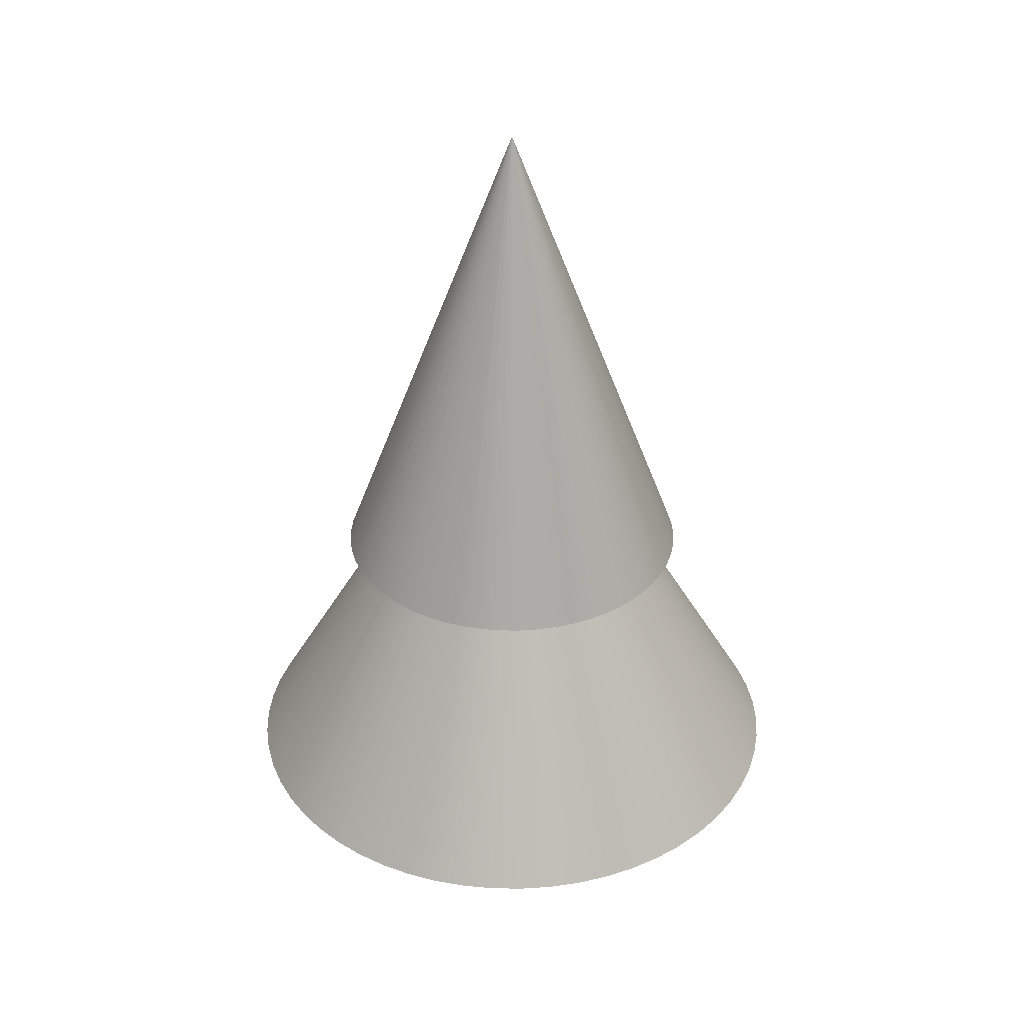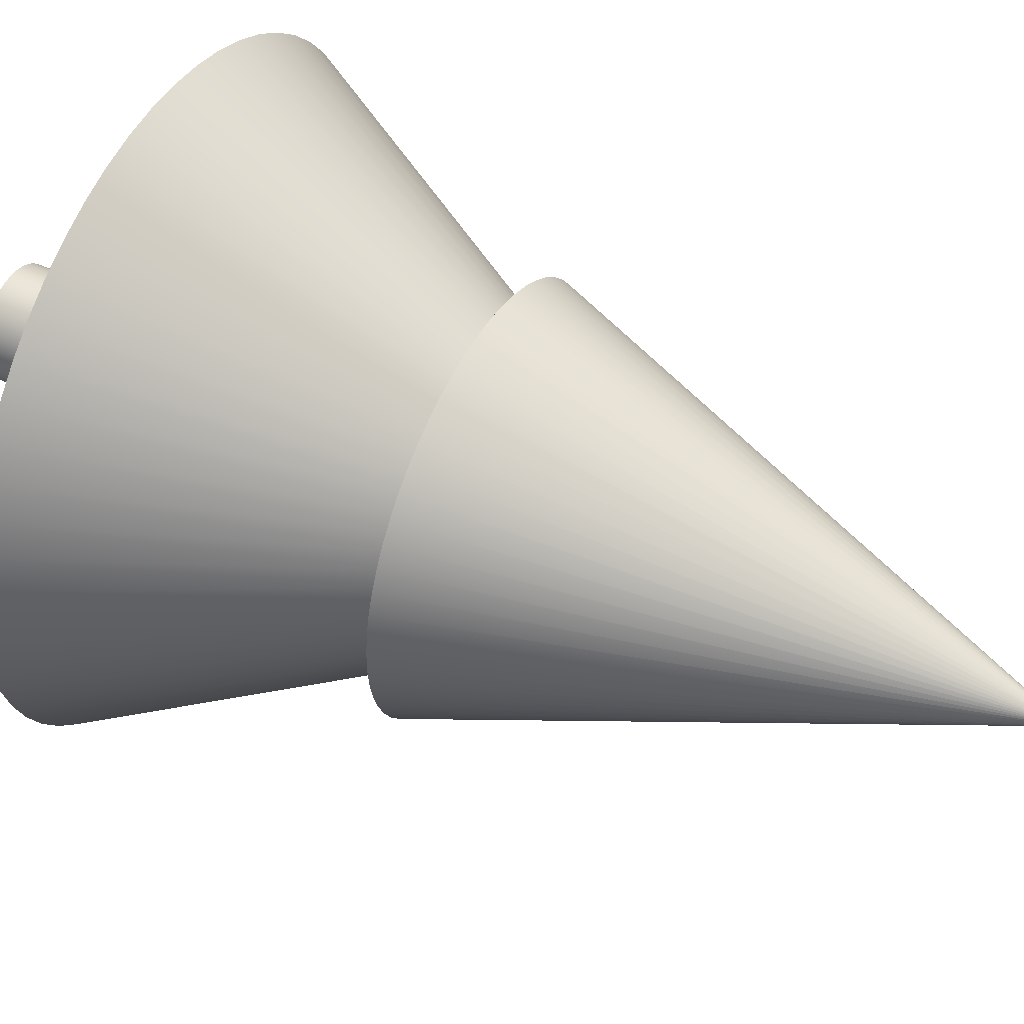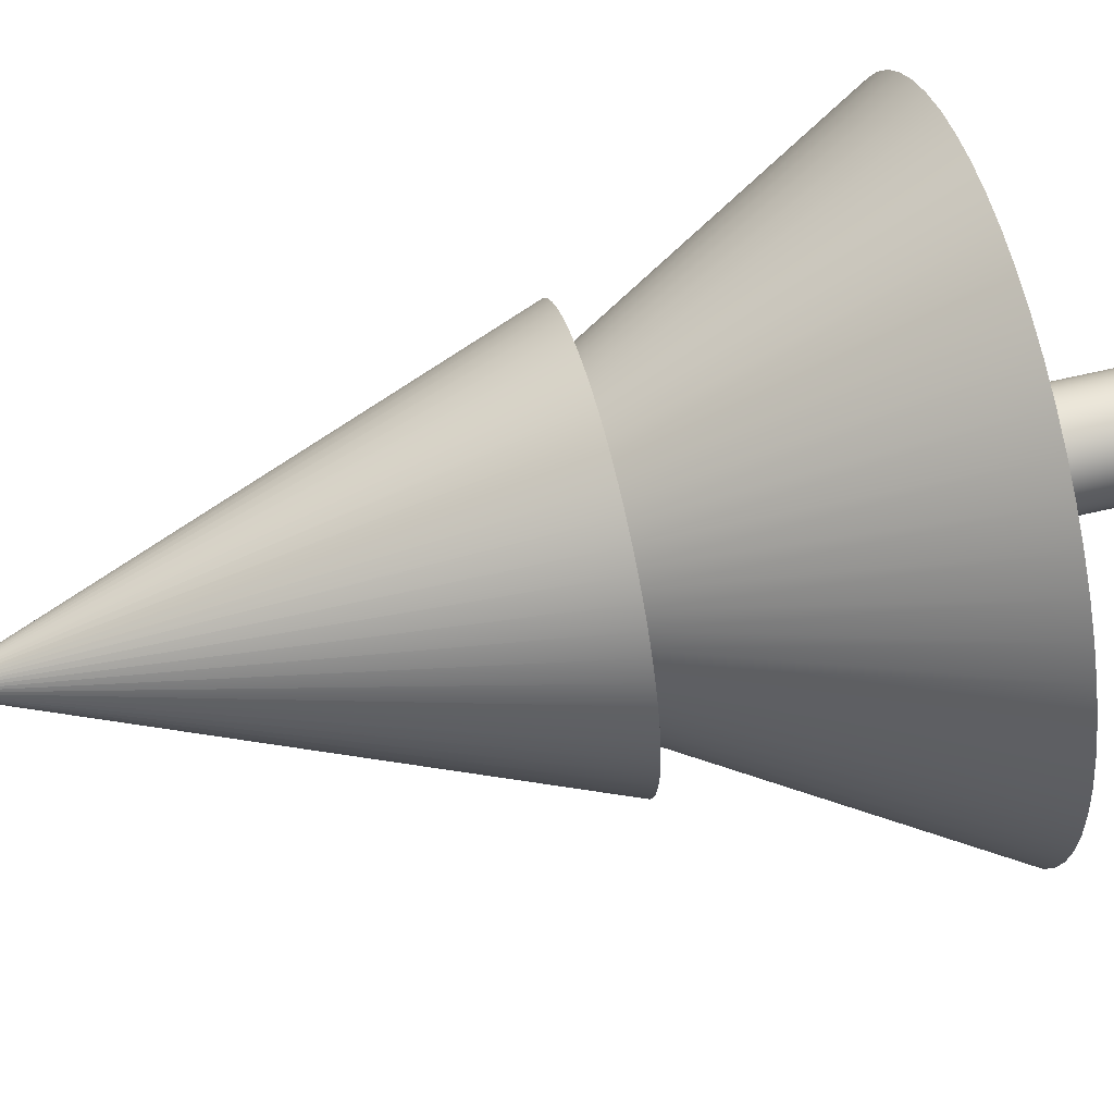
<metadata>
{"format":"obj","ext":"obj","renderer":"f3d","projection":"perspective","resolution":1024,"background":"white","views":[{"elev":34.4,"azim":-64.2,"up":"+Y"},{"elev":48.6,"azim":117.2,"up":"+Z"},{"elev":59.0,"azim":-104.0,"up":"+Z"}]}
</metadata>
<code>
g Part 1
v -0.0003412 -0.02007 0.003138
v -0.0006785 -0.02007 0.003082
v -0.001008 -0.02007 0.002991
v -0.001325 -0.02007 0.002864
v -0.001627 -0.02007 0.002704
v -0.00191 -0.02007 0.002513
v -0.002171 -0.02007 0.002291
v -0.002406 -0.02007 0.002043
v -0.002612 -0.02007 0.001771
v -0.002789 -0.02007 0.001478
v -0.002932 -0.02007 0.001168
v -0.003041 -0.02007 0.0008444
v -0.003115 -0.02007 0.0005106
v -0.003152 -0.02007 0.0001709
v -0.003152 -0.02007 -0.0001709
v -0.003115 -0.02007 -0.0005106
v -0.003041 -0.02007 -0.0008444
v -0.002932 -0.02007 -0.001168
v -0.002789 -0.02007 -0.001478
v -0.002612 -0.02007 -0.001771
v -0.002406 -0.02007 -0.002043
v -0.002171 -0.02007 -0.002291
v -0.00191 -0.02007 -0.002513
v -0.001627 -0.02007 -0.002704
v -0.001325 -0.02007 -0.002864
v -0.001008 -0.02007 -0.002991
v -0.0006785 -0.02007 -0.003082
v -0.0003412 -0.02007 -0.003138
v 3.865e-19 -0.02007 -0.003156
v 0.0003412 -0.02007 -0.003138
v 0.0006785 -0.02007 -0.003082
v 0.001008 -0.02007 -0.002991
v 0.001325 -0.02007 -0.002864
v 0.001627 -0.02007 -0.002704
v 0.00191 -0.02007 -0.002513
v 0.002171 -0.02007 -0.002291
v 0.002406 -0.02007 -0.002043
v 0.002612 -0.02007 -0.001771
v 0.002789 -0.02007 -0.001478
v 0.002932 -0.02007 -0.001168
v 0.003041 -0.02007 -0.0008444
v 0.003115 -0.02007 -0.0005106
v 0.003152 -0.02007 -0.0001709
v 0.003152 -0.02007 0.0001709
v 0.003115 -0.02007 0.0005106
v 0.003041 -0.02007 0.0008444
v 0.002932 -0.02007 0.001168
v 0.002789 -0.02007 0.001478
v 0.002612 -0.02007 0.001771
v 0.002406 -0.02007 0.002043
v 0.002171 -0.02007 0.002291
v 0.00191 -0.02007 0.002513
v 0.001627 -0.02007 0.002704
v 0.001325 -0.02007 0.002864
v 0.001008 -0.02007 0.002991
v 0.0006785 -0.02007 0.003082
v 0.0003412 -0.02007 0.003138
v -7.73e-19 -0.02007 0.003156
v 0 -0.02007 0
v 0 -0.009961 0.003156
v 0.0003412 -0.009961 0.003138
v 0.0006785 -0.009961 0.003082
v 0.001008 -0.009961 0.002991
v 0.001325 -0.009961 0.002864
v 0.001627 -0.009961 0.002704
v 0.00191 -0.009961 0.002513
v 0.002171 -0.009961 0.002291
v 0.002406 -0.009961 0.002043
v 0.002612 -0.009961 0.001771
v 0.002789 -0.009961 0.001478
v 0.002932 -0.009961 0.001168
v 0.003041 -0.009961 0.0008444
v 0.003115 -0.009961 0.0005106
v 0.003152 -0.009961 0.0001709
v 0.003152 -0.009961 -0.0001709
v 0.003115 -0.009961 -0.0005106
v 0.003041 -0.009961 -0.0008444
v 0.002932 -0.009961 -0.001168
v 0.002789 -0.009961 -0.001478
v 0.002612 -0.009961 -0.001771
v 0.002406 -0.009961 -0.002043
v 0.002171 -0.009961 -0.002291
v 0.00191 -0.009961 -0.002513
v 0.001627 -0.009961 -0.002704
v 0.001325 -0.009961 -0.002864
v 0.001008 -0.009961 -0.002991
v 0.0006785 -0.009961 -0.003082
v 0.0003412 -0.009961 -0.003138
v 3.865e-19 -0.009961 -0.003156
v -0.0003412 -0.009961 -0.003138
v -0.0006785 -0.009961 -0.003082
v -0.001008 -0.009961 -0.002991
v -0.001325 -0.009961 -0.002864
v -0.001627 -0.009961 -0.002704
v -0.00191 -0.009961 -0.002513
v -0.002171 -0.009961 -0.002291
v -0.002406 -0.009961 -0.002043
v -0.002612 -0.009961 -0.001771
v -0.002789 -0.009961 -0.001478
v -0.002932 -0.009961 -0.001168
v -0.003041 -0.009961 -0.0008444
v -0.003115 -0.009961 -0.0005106
v -0.003152 -0.009961 -0.0001709
v -0.003152 -0.009961 0.0001709
v -0.003115 -0.009961 0.0005106
v -0.003041 -0.009961 0.0008444
v -0.002932 -0.009961 0.001168
v -0.002789 -0.009961 0.001478
v -0.002612 -0.009961 0.001771
v -0.002406 -0.009961 0.002043
v -0.002171 -0.009961 0.002291
v -0.00191 -0.009961 0.002513
v -0.001627 -0.009961 0.002704
v -0.001325 -0.009961 0.002864
v -0.001008 -0.009961 0.002991
v -0.0006785 -0.009961 0.003082
v -0.0003412 -0.009961 0.003138
v 0.00593 -0.009961 0.0176
v 0.003993 -0.009961 0.01814
v 2.274e-18 -0.009961 0.01857
v -0.002008 -0.009961 0.01846
v 0.01416 -0.009961 -0.01202
v 0.01537 -0.009961 -0.01042
v 0.002008 -0.009961 0.01846
v -0.003993 -0.009961 0.01814
v 0.01641 -0.009961 -0.0087
v -0.00593 -0.009961 0.0176
v -0.007798 -0.009961 0.01686
v -0.009575 -0.009961 0.01591
v -0.01277 -0.009961 -0.01348
v -0.01124 -0.009961 -0.01479
v 0.01725 -0.009961 -0.006874
v 0.0179 -0.009961 -0.004969
v 0.01833 -0.009961 -0.003005
v 0.01855 -0.009961 -0.001005
v 0.01855 -0.009961 0.001005
v 0.01833 -0.009961 0.003005
v 0.0179 -0.009961 0.004969
v 0.01725 -0.009961 0.006874
v 0.01416 -0.009961 0.01202
v 0.01277 -0.009961 0.01348
v 0.009575 -0.009961 0.01591
v 0.007798 -0.009961 0.01686
v -0.01416 -0.009961 0.01202
v -0.01537 -0.009961 0.01042
v -0.01641 -0.009961 0.0087
v -0.01855 -0.009961 0.001005
v -0.01855 -0.009961 -0.001005
v -0.009575 -0.009961 -0.01591
v -0.00593 -0.009961 -0.0176
v -0.003993 -0.009961 -0.01814
v 0.01641 -0.009961 0.0087
v 0.01537 -0.009961 0.01042
v 0.01124 -0.009961 0.01479
v -0.01124 -0.009961 0.01479
v -0.01277 -0.009961 0.01348
v -0.01725 -0.009961 0.006874
v -0.0179 -0.009961 0.004969
v -0.01833 -0.009961 -0.003005
v -0.0179 -0.009961 -0.004969
v -0.01725 -0.009961 -0.006874
v -0.007798 -0.009961 -0.01686
v -0.002008 -0.009961 -0.01846
v 0.00593 -0.009961 -0.0176
v 0.007798 -0.009961 -0.01686
v 0.009575 -0.009961 -0.01591
v 0.01124 -0.009961 -0.01479
v -0.01833 -0.009961 0.003005
v -0.01641 -0.009961 -0.0087
v -0.01537 -0.009961 -0.01042
v 0.003993 -0.009961 -0.01814
v 0.01277 -0.009961 -0.01348
v -0.01416 -0.009961 -0.01202
v 0 -0.009961 -0.01857
v 0.002008 -0.009961 -0.01846
v 0 0.007084 -0.008775
v 0.0009487 0.007084 -0.008723
v 0.001886 0.007084 -0.008569
v 0.002802 0.007084 -0.008315
v 0.003684 0.007084 -0.007964
v 0.004524 0.007084 -0.007519
v 0.00531 0.007084 -0.006985
v 0.006034 0.007084 -0.00637
v 0.006688 0.007084 -0.005681
v 0.007263 0.007084 -0.004924
v 0.007752 0.007084 -0.00411
v 0.008151 0.007084 -0.003248
v 0.008455 0.007084 -0.002347
v 0.008659 0.007084 -0.00142
v 0.008762 0.007084 -0.000475
v 0.008762 0.007084 0.000475
v 0.008659 0.007084 0.00142
v 0.008455 0.007084 0.002347
v 0.008151 0.007084 0.003248
v 0.007752 0.007084 0.00411
v 0.007263 0.007084 0.004924
v 0.006688 0.007084 0.005681
v 0.006034 0.007084 0.00637
v 0.00531 0.007084 0.006985
v 0.004524 0.007084 0.007519
v 0.003684 0.007084 0.007964
v 0.002802 0.007084 0.008315
v 0.001886 0.007084 0.008569
v 0.0009487 0.007084 0.008723
v 3.224e-18 0.007084 0.008775
v -0.0009487 0.007084 0.008723
v -0.001886 0.007084 0.008569
v -0.002802 0.007084 0.008315
v -0.003684 0.007084 0.007964
v -0.004524 0.007084 0.007519
v -0.00531 0.007084 0.006985
v -0.006034 0.007084 0.00637
v -0.006688 0.007084 0.005681
v -0.007263 0.007084 0.004924
v -0.007752 0.007084 0.00411
v -0.008151 0.007084 0.003248
v -0.008455 0.007084 0.002347
v -0.008659 0.007084 0.00142
v -0.008762 0.007084 0.000475
v -0.008762 0.007084 -0.000475
v -0.008659 0.007084 -0.00142
v -0.008455 0.007084 -0.002347
v -0.008151 0.007084 -0.003248
v -0.007752 0.007084 -0.00411
v -0.007263 0.007084 -0.004924
v -0.006688 0.007084 -0.005681
v -0.006034 0.007084 -0.00637
v -0.00531 0.007084 -0.006985
v -0.004524 0.007084 -0.007519
v -0.003684 0.007084 -0.007964
v -0.002802 0.007084 -0.008315
v -0.001886 0.007084 -0.008569
v -0.0009487 0.007084 -0.008723
v 0.007945 0.007084 -0.008387
v 0.008805 0.007084 -0.007479
v -0.005956 0.007084 0.009899
v -0.006991 0.007084 0.009197
v 0.005956 0.007084 -0.009899
v 0.006991 0.007084 -0.009197
v 0.009562 0.007084 -0.006483
v 1.415e-18 0.007084 0.01155
v -0.001249 0.007084 0.01149
v -0.003689 0.007084 0.01095
v -0.004851 0.007084 0.01049
v -0.007945 0.007084 0.008387
v 0.004851 0.007084 -0.01049
v 0.01021 0.007084 -0.005411
v 0.008805 0.007084 0.007479
v 0.007945 0.007084 0.008387
v 0.001249 0.007084 0.01149
v 0.01073 0.007084 -0.004276
v 0.01113 0.007084 -0.003091
v 0.01073 0.007084 0.004276
v 0.01021 0.007084 0.005411
v 0.006991 0.007084 0.009197
v 0.005956 0.007084 0.009899
v 0.004851 0.007084 0.01049
v 0.003689 0.007084 0.01095
v 0.002484 0.007084 0.01128
v -0.002484 0.007084 0.01128
v -0.008805 0.007084 0.007479
v -0.009562 0.007084 0.006483
v -0.01021 0.007084 0.005411
v 0.002484 0.007084 -0.01128
v 0.003689 0.007084 -0.01095
v 0.0114 0.007084 -0.001869
v 0.01154 0.007084 -0.0006255
v 0.009562 0.007084 0.006483
v 0.001249 0.007084 -0.01149
v 0.01154 0.007084 0.0006255
v 0.0114 0.007084 0.001869
v -0.01154 0.007084 0.0006255
v -0.01154 0.007084 -0.0006255
v 0.01113 0.007084 0.003091
v -0.01073 0.007084 0.004276
v -0.01113 0.007084 0.003091
v -0.0114 0.007084 0.001869
v -0.01113 0.007084 -0.003091
v -0.01073 0.007084 -0.004276
v -0.01021 0.007084 -0.005411
v -0.009562 0.007084 -0.006483
v -0.008805 0.007084 -0.007479
v -0.007945 0.007084 -0.008387
v -0.005956 0.007084 -0.009899
v -0.004851 0.007084 -0.01049
v -0.003689 0.007084 -0.01095
v -0.002484 0.007084 -0.01128
v -0.0114 0.007084 -0.001869
v -0.006991 0.007084 -0.009197
v -0.001249 0.007084 -0.01149
v 0 0.007084 -0.01155
v 0 0.03775 0
o mesh0
f 59 1 2
f 2 3 59
f 3 4 59
f 4 5 59
f 5 6 59
f 6 7 59
f 7 8 59
f 8 9 59
f 9 10 59
f 10 11 59
f 11 12 59
f 12 13 59
f 13 14 59
f 14 15 59
f 15 16 59
f 16 17 59
f 17 18 59
f 18 19 59
f 19 20 59
f 20 21 59
f 21 22 59
f 22 23 59
f 23 24 59
f 24 25 59
f 25 26 59
f 26 27 59
f 27 28 59
f 28 29 59
f 29 30 59
f 30 31 59
f 31 32 59
f 32 33 59
f 33 34 59
f 34 35 59
f 35 36 59
f 36 37 59
f 37 38 59
f 38 39 59
f 39 40 59
f 40 41 59
f 41 42 59
f 42 43 59
f 43 44 59
f 44 45 59
f 45 46 59
f 46 47 59
f 47 48 59
f 48 49 59
f 49 50 59
f 50 51 59
f 51 52 59
f 52 53 59
f 53 54 59
f 54 55 59
f 55 56 59
f 56 57 59
f 57 58 59
f 58 1 59
o mesh1
f 60 58 57
f 61 57 56
f 62 56 55
f 63 55 54
f 64 54 53
f 65 53 52
f 66 52 51
f 67 51 50
f 68 50 49
f 69 49 48
f 70 48 47
f 71 47 46
f 72 46 45
f 73 45 44
f 74 44 43
f 75 43 42
f 76 42 41
f 77 41 40
f 78 40 39
f 79 39 38
f 80 38 37
f 81 37 36
f 82 36 35
f 83 35 34
f 84 34 33
f 85 33 32
f 86 32 31
f 87 31 30
f 88 30 29
f 89 29 28
f 90 28 27
f 91 27 26
f 92 26 25
f 93 25 24
f 94 24 23
f 95 23 22
f 96 22 21
f 97 21 20
f 98 20 19
f 99 19 18
f 100 18 17
f 101 17 16
f 102 16 15
f 103 15 14
f 104 14 13
f 105 13 12
f 106 12 11
f 107 11 10
f 108 10 9
f 109 9 8
f 110 8 7
f 111 7 6
f 112 6 5
f 113 5 4
f 114 4 3
f 115 3 2
f 116 2 1
f 117 1 58
f 58 60 117
f 1 117 116
f 2 116 115
f 3 115 114
f 4 114 113
f 5 113 112
f 6 112 111
f 7 111 110
f 8 110 109
f 9 109 108
f 10 108 107
f 11 107 106
f 12 106 105
f 13 105 104
f 14 104 103
f 15 103 102
f 16 102 101
f 17 101 100
f 18 100 99
f 19 99 98
f 20 98 97
f 21 97 96
f 22 96 95
f 23 95 94
f 24 94 93
f 25 93 92
f 26 92 91
f 27 91 90
f 28 90 89
f 29 89 88
f 30 88 87
f 31 87 86
f 32 86 85
f 33 85 84
f 34 84 83
f 35 83 82
f 36 82 81
f 37 81 80
f 38 80 79
f 39 79 78
f 40 78 77
f 41 77 76
f 42 76 75
f 43 75 74
f 44 74 73
f 45 73 72
f 46 72 71
f 47 71 70
f 48 70 69
f 49 69 68
f 50 68 67
f 51 67 66
f 52 66 65
f 53 65 64
f 54 64 63
f 55 63 62
f 56 62 61
f 57 61 60
o mesh2
f 118 63 64
f 118 119 62
f 120 60 61
f 120 121 117
f 122 81 82
f 122 123 80
f 62 63 118
f 119 124 61
f 117 60 120
f 121 125 116
f 80 81 122
f 123 126 79
f 61 62 119
f 116 117 121
f 127 128 114
f 128 129 113
f 130 96 97
f 131 95 96
f 79 80 123
f 126 132 78
f 133 77 78
f 133 134 76
f 135 75 76
f 135 136 74
f 137 138 72
f 138 139 71
f 140 68 69
f 140 141 67
f 142 143 64
f 61 124 120
f 127 115 116
f 113 114 128
f 144 145 109
f 145 146 108
f 147 104 105
f 148 103 104
f 96 130 131
f 149 94 95
f 150 92 93
f 151 91 92
f 78 79 126
f 76 77 133
f 74 75 135
f 136 137 73
f 71 72 138
f 139 152 70
f 153 69 70
f 67 68 140
f 154 66 67
f 154 142 65
f 64 143 118
f 114 115 127
f 129 155 112
f 155 156 111
f 144 110 111
f 108 109 145
f 157 107 108
f 157 158 106
f 104 147 148
f 159 102 103
f 160 101 102
f 161 100 101
f 95 131 149
f 162 93 94
f 92 150 151
f 163 90 91
f 164 86 87
f 164 165 85
f 166 84 85
f 167 83 84
f 78 132 133
f 73 74 136
f 70 71 139
f 69 153 140
f 65 66 154
f 116 125 127
f 111 112 155
f 109 110 144
f 106 107 157
f 168 105 106
f 103 148 159
f 101 160 161
f 169 99 100
f 170 98 99
f 94 149 162
f 91 151 163
f 171 87 88
f 85 86 164
f 84 166 167
f 167 172 82
f 76 134 135
f 70 152 153
f 64 65 142
f 111 156 144
f 106 158 168
f 102 159 160
f 99 169 170
f 173 97 98
f 93 162 150
f 174 89 90
f 174 175 88
f 87 171 164
f 82 83 167
f 72 73 137
f 112 113 129
f 105 168 147
f 98 170 173
f 90 163 174
f 88 175 171
f 82 172 122
f 108 146 157
f 97 173 130
f 85 165 166
f 100 161 169
f 67 141 154
f 88 89 174
o mesh3
f 174 176 177
f 175 177 178
f 171 178 179
f 164 179 180
f 165 180 181
f 166 181 182
f 167 182 183
f 172 183 184
f 122 184 185
f 123 185 186
f 126 186 187
f 132 187 188
f 133 188 189
f 134 189 190
f 135 190 191
f 136 191 192
f 137 192 193
f 138 193 194
f 139 194 195
f 152 195 196
f 153 196 197
f 140 197 198
f 141 198 199
f 154 199 200
f 142 200 201
f 143 201 202
f 118 202 203
f 119 203 204
f 124 204 205
f 120 205 206
f 121 206 207
f 125 207 208
f 127 208 209
f 128 209 210
f 129 210 211
f 155 211 212
f 156 212 213
f 144 213 214
f 145 214 215
f 146 215 216
f 157 216 217
f 158 217 218
f 168 218 219
f 147 219 220
f 148 220 221
f 159 221 222
f 160 222 223
f 161 223 224
f 169 224 225
f 170 225 226
f 173 226 227
f 130 227 228
f 131 228 229
f 149 229 230
f 162 230 231
f 150 231 232
f 151 232 233
f 163 233 176
f 176 174 163
f 233 163 151
f 232 151 150
f 231 150 162
f 230 162 149
f 229 149 131
f 228 131 130
f 227 130 173
f 226 173 170
f 225 170 169
f 224 169 161
f 223 161 160
f 222 160 159
f 221 159 148
f 220 148 147
f 219 147 168
f 218 168 158
f 217 158 157
f 216 157 146
f 215 146 145
f 214 145 144
f 213 144 156
f 212 156 155
f 211 155 129
f 210 129 128
f 209 128 127
f 208 127 125
f 207 125 121
f 206 121 120
f 205 120 124
f 204 124 119
f 203 119 118
f 202 118 143
f 201 143 142
f 200 142 154
f 199 154 141
f 198 141 140
f 197 140 153
f 196 153 152
f 195 152 139
f 194 139 138
f 193 138 137
f 192 137 136
f 191 136 135
f 190 135 134
f 189 134 133
f 188 133 132
f 187 132 126
f 186 126 123
f 185 123 122
f 184 122 172
f 183 172 167
f 182 167 166
f 181 166 165
f 180 165 164
f 179 164 171
f 178 171 175
f 177 175 174
o mesh4
f 234 183 182
f 234 235 184
f 236 210 209
f 236 237 211
f 238 181 180
f 238 239 182
f 184 183 234
f 235 240 185
f 241 205 204
f 241 242 206
f 243 208 207
f 243 244 209
f 211 210 236
f 237 245 212
f 246 180 179
f 182 181 238
f 185 184 235
f 247 186 185
f 248 197 196
f 248 249 198
f 250 204 203
f 206 205 241
f 209 208 243
f 212 211 237
f 180 246 238
f 185 240 247
f 251 187 186
f 251 252 188
f 253 194 193
f 253 254 195
f 198 197 248
f 255 199 198
f 256 200 199
f 256 257 201
f 258 202 201
f 258 259 203
f 204 250 241
f 242 260 207
f 209 244 236
f 261 213 212
f 262 214 213
f 262 263 215
f 264 178 177
f 264 265 179
f 182 239 234
f 188 187 251
f 266 189 188
f 266 267 190
f 195 194 253
f 254 268 196
f 198 249 255
f 201 200 256
f 203 202 258
f 207 206 242
f 212 245 261
f 215 214 262
f 269 177 176
f 179 178 264
f 186 247 251
f 190 189 266
f 270 191 190
f 270 271 192
f 196 195 254
f 199 255 256
f 203 259 250
f 213 261 262
f 272 219 218
f 272 273 220
f 177 269 264
f 188 252 266
f 192 191 270
f 271 274 193
f 196 268 248
f 207 260 243
f 275 216 215
f 275 276 217
f 277 218 217
f 220 219 272
f 278 222 221
f 279 223 222
f 280 224 223
f 280 281 225
f 282 226 225
f 282 283 227
f 284 229 228
f 284 285 230
f 286 231 230
f 286 287 232
f 179 265 246
f 193 192 271
f 201 257 258
f 217 216 275
f 218 277 272
f 273 288 221
f 222 278 279
f 225 224 280
f 227 226 282
f 283 289 228
f 230 229 284
f 232 231 286
f 190 267 270
f 215 263 275
f 221 220 273
f 223 279 280
f 228 227 283
f 230 285 286
f 290 233 232
f 290 291 176
f 193 274 253
f 221 288 278
f 228 289 284
f 176 233 290
f 217 276 277
f 232 287 290
f 225 281 282
f 176 291 269
o mesh5
f 291 290 292
f 290 287 292
f 287 286 292
f 286 285 292
f 285 284 292
f 284 289 292
f 289 283 292
f 283 282 292
f 282 281 292
f 281 280 292
f 280 279 292
f 279 278 292
f 278 288 292
f 288 273 292
f 273 272 292
f 272 277 292
f 277 276 292
f 276 275 292
f 275 263 292
f 263 262 292
f 262 261 292
f 261 245 292
f 245 237 292
f 237 236 292
f 236 244 292
f 244 243 292
f 243 260 292
f 260 242 292
f 242 241 292
f 241 250 292
f 250 259 292
f 259 258 292
f 258 257 292
f 257 256 292
f 256 255 292
f 255 249 292
f 249 248 292
f 248 268 292
f 268 254 292
f 254 253 292
f 253 274 292
f 274 271 292
f 271 270 292
f 270 267 292
f 267 266 292
f 266 252 292
f 252 251 292
f 251 247 292
f 247 240 292
f 240 235 292
f 235 234 292
f 234 239 292
f 239 238 292
f 238 246 292
f 246 265 292
f 265 264 292
f 264 269 292
f 269 291 292

</code>
